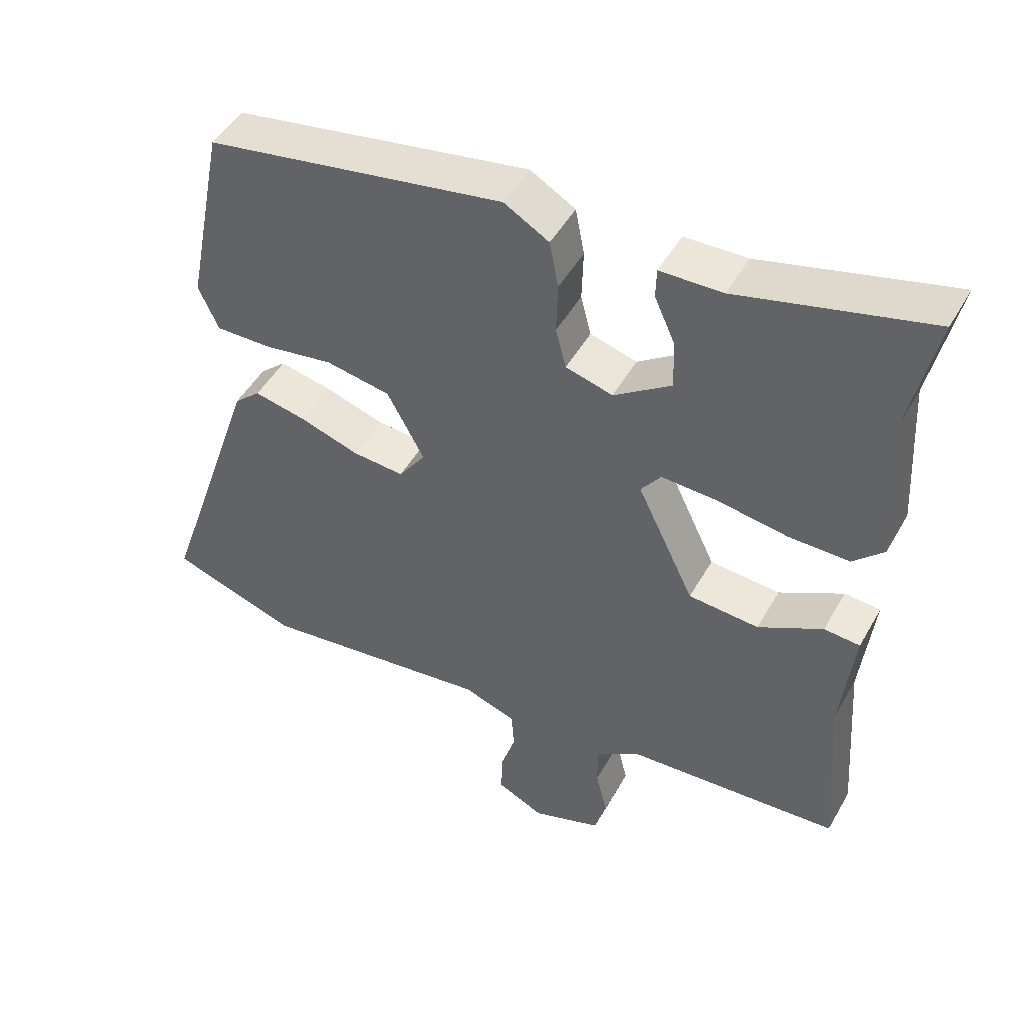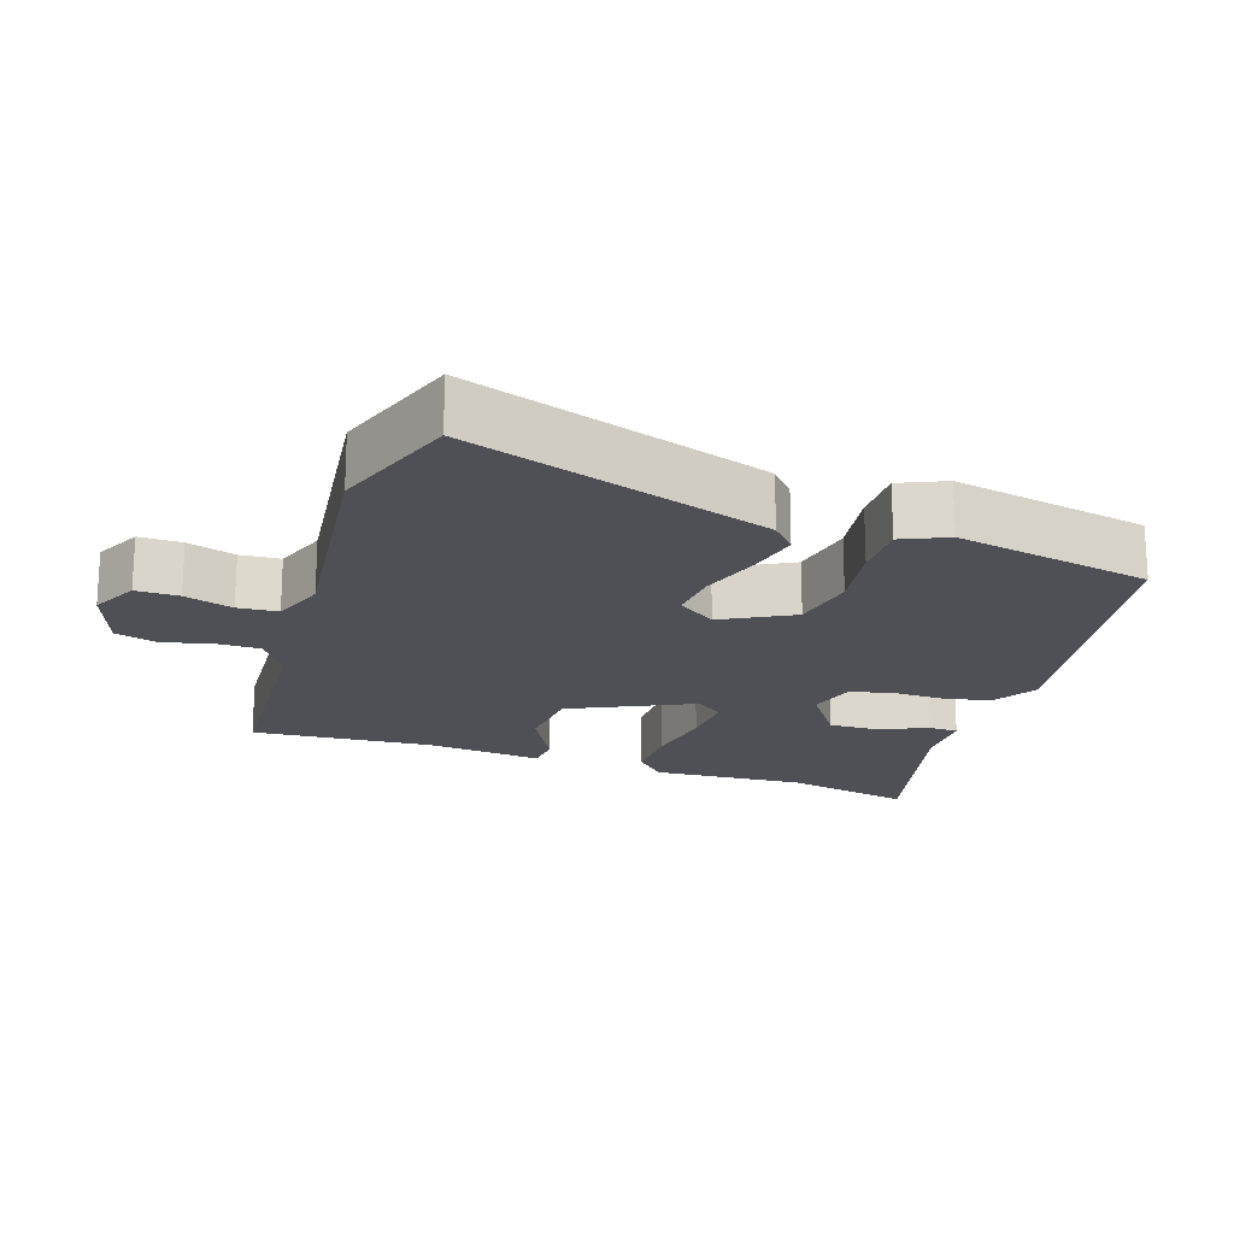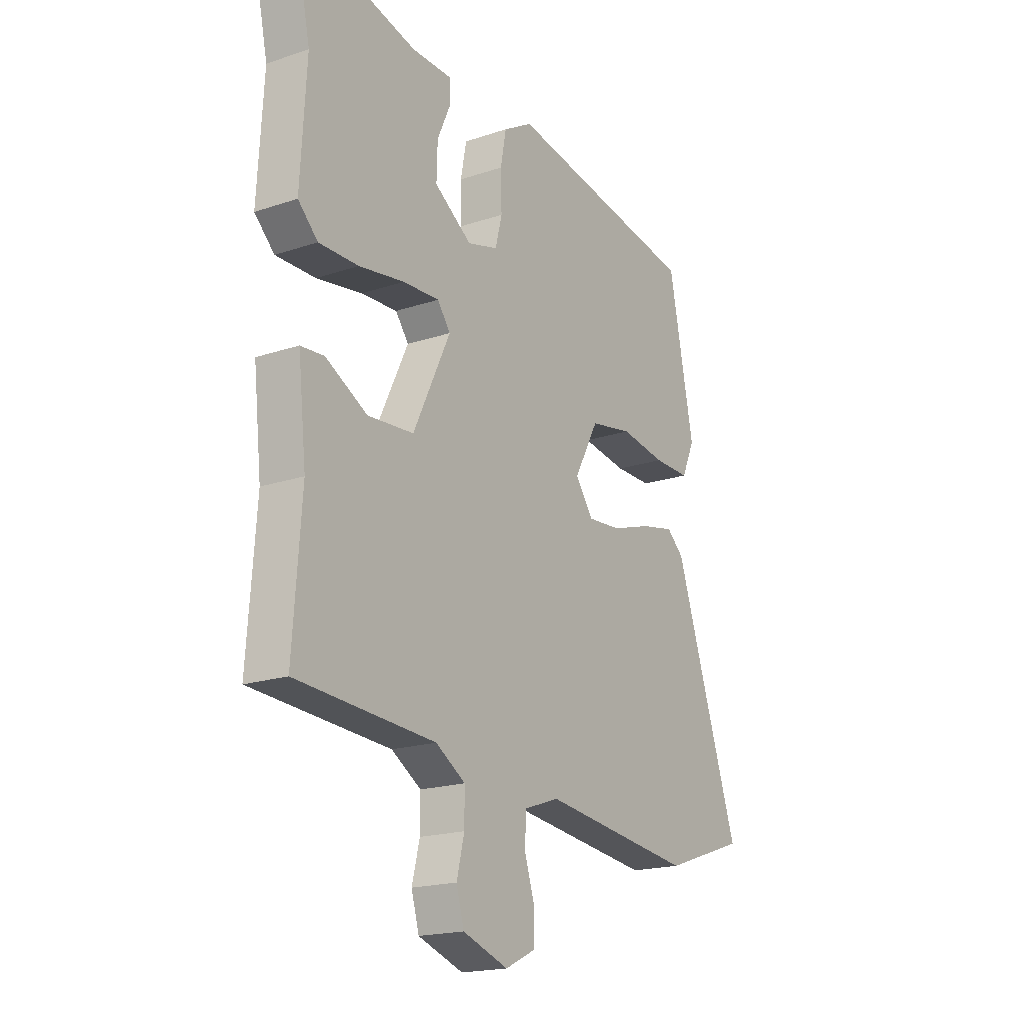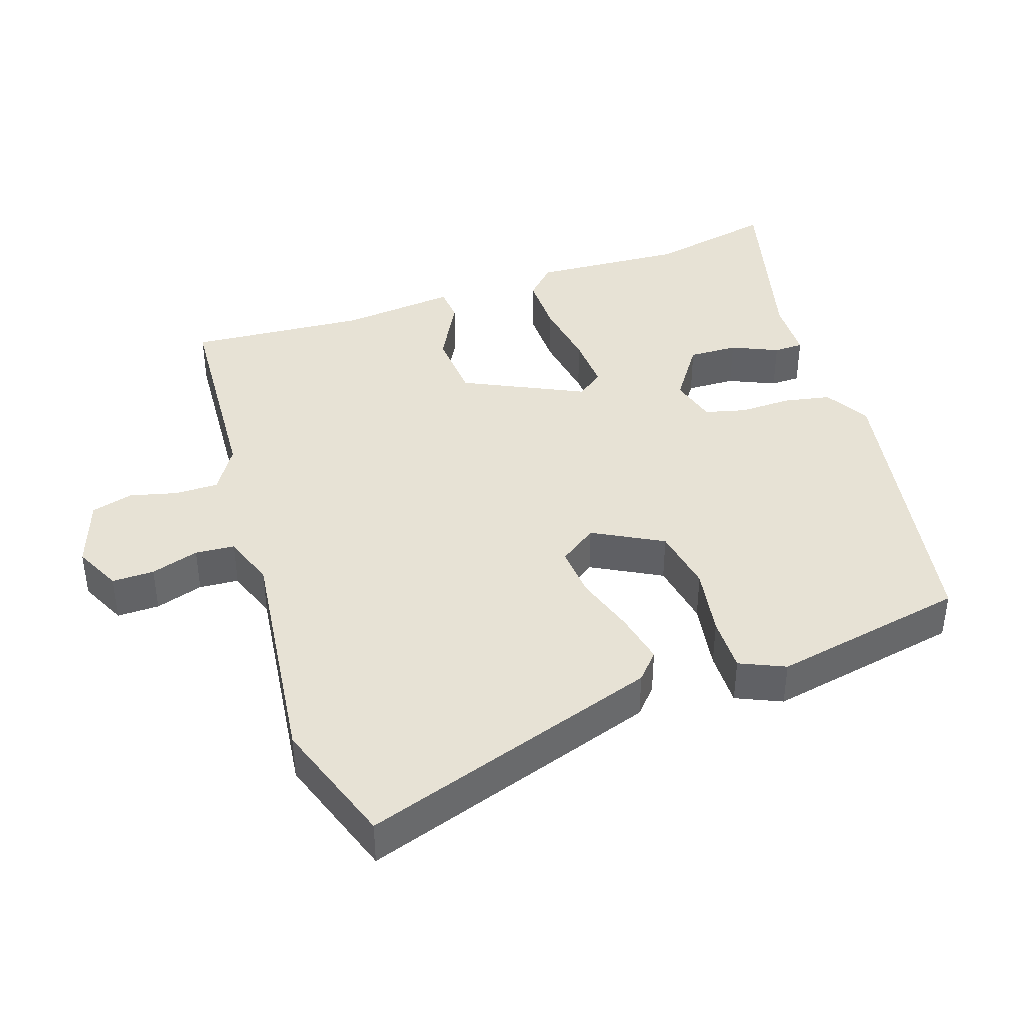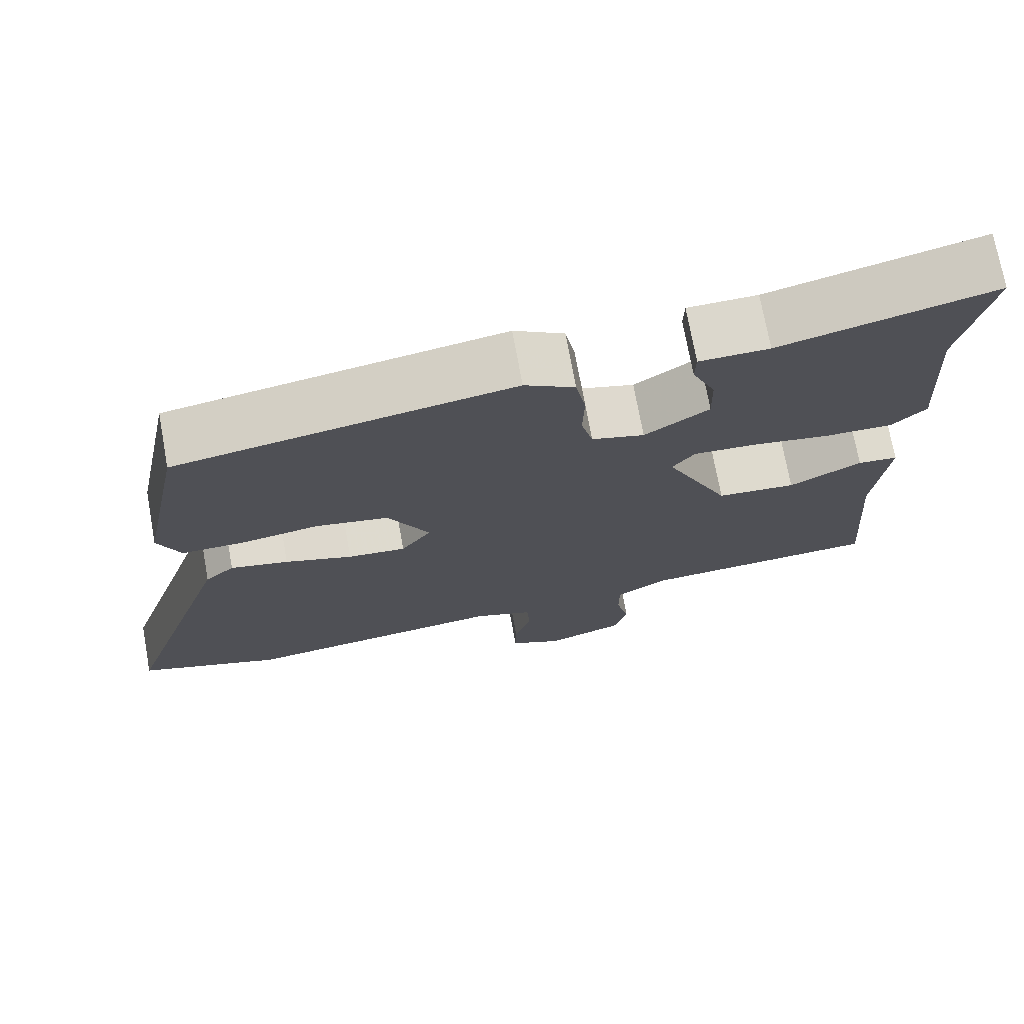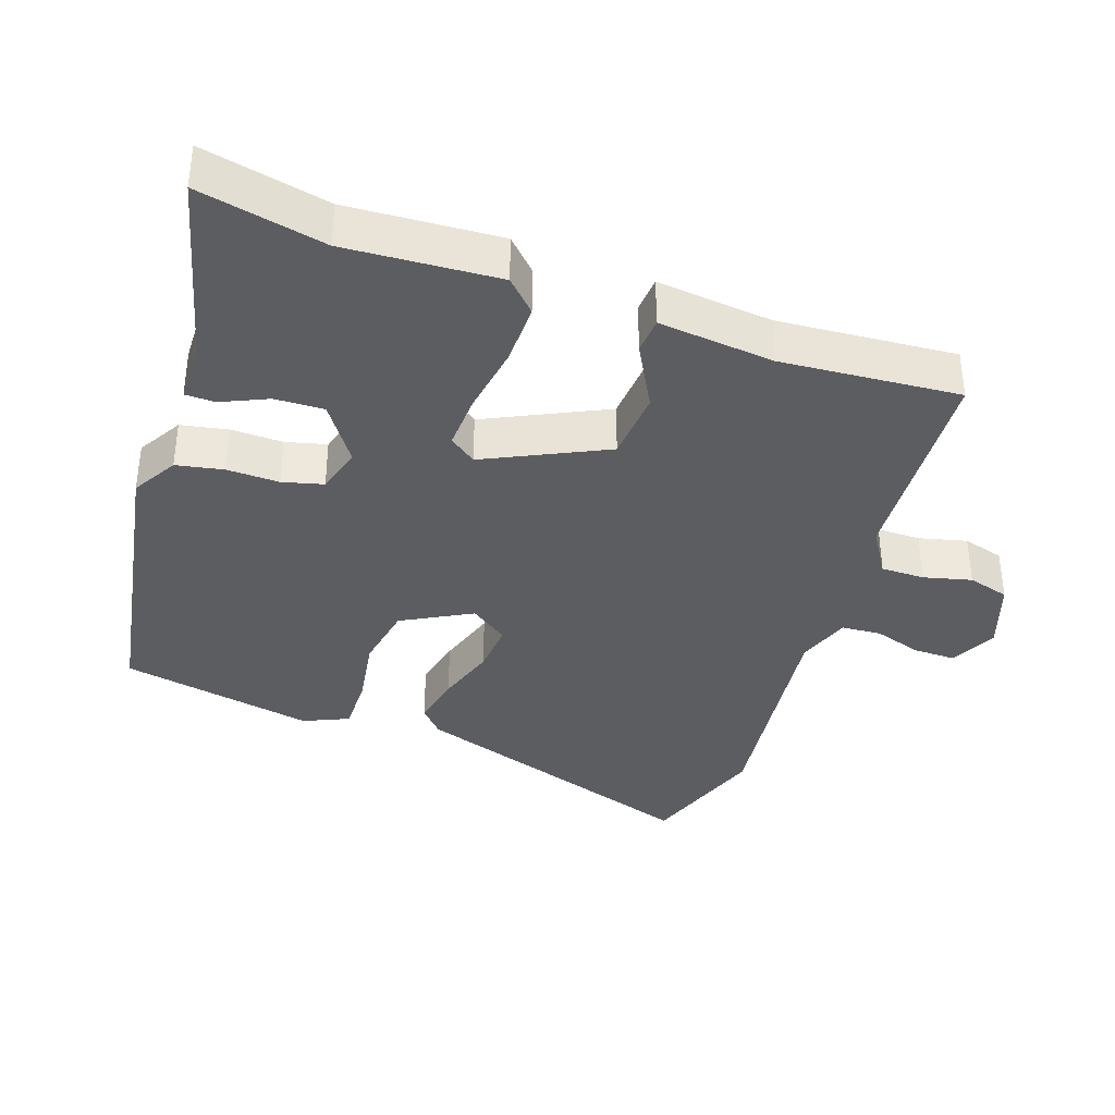
<metadata>
{"format":"obj","ext":"obj","renderer":"f3d","projection":"perspective","resolution":1024,"background":"white","views":[{"elev":48.0,"azim":28.4,"up":"+Z"},{"elev":-19.3,"azim":-108.5,"up":"+Y"},{"elev":-18.8,"azim":122.7,"up":"+Z"},{"elev":40.5,"azim":-108.5,"up":"+Y"},{"elev":72.6,"azim":-10.3,"up":"+Z"},{"elev":-36.9,"azim":71.0,"up":"+Y"}]}
</metadata>
<code>
v 0.481 0.07 -0.433
v 0.172 0.07 -0.452
v 0.106 0.07 -0.493
v 0.106 0.07 -0.556
v 0.123 0.07 -0.625
v 0.106 0.07 -0.685
v 0.005 0.07 -0.72
v -0.063 0.07 -0.687
v -0.062 0.07 -0.626
v -0.04 0.07 -0.557
v -0.044 0.07 -0.5
v -0.121 0.07 -0.473
v -0.46 0.07 -0.514
v -0.644 0.07 -0.451
v -0.499 0.07 -0.02
v -0.461 0.07 0.014
v -0.386 0.07 -0.002
v -0.299 0.07 -0.03
v -0.224 0.07 -0.036
v -0.185 0.07 0.019
v -0.239 0.07 0.119
v -0.333 0.07 0.136
v -0.434 0.07 0.12
v -0.515 0.07 0.119
v -0.544 0.07 0.184
v -0.488 0.07 0.465
v -0.056 0.07 0.539
v 0.009 0.07 0.501
v 0.022 0.07 0.433
v 0.02 0.07 0.358
v 0.035 0.07 0.299
v 0.103 0.07 0.28
v 0.186 0.07 0.337
v 0.184 0.07 0.408
v 0.154 0.07 0.475
v 0.155 0.07 0.518
v 0.245 0.07 0.52
v 0.519 0.07 0.589
v 0.48 0.07 0.407
v 0.493 0.07 0.187
v 0.449 0.07 0.144
v 0.361 0.07 0.145
v 0.26 0.07 0.161
v 0.179 0.07 0.165
v 0.15 0.07 0.126
v 0.233 0.07 -0.047
v 0.335 0.07 -0.055
v 0.428 0.07 -0.005
v 0.48 0.07 -0.009
v 0.462 0.07 -0.176
v 0.481 0 -0.433
v 0.172 0 -0.452
v 0.106 0 -0.493
v 0.106 0 -0.556
v 0.123 0 -0.625
v 0.106 0 -0.685
v 0.005 0 -0.72
v -0.063 0 -0.687
v -0.062 0 -0.626
v -0.04 0 -0.557
v -0.044 0 -0.5
v -0.121 0 -0.473
v -0.46 0 -0.514
v -0.644 0 -0.451
v -0.499 0 -0.02
v -0.461 0 0.014
v -0.386 0 -0.002
v -0.299 0 -0.03
v -0.224 0 -0.036
v -0.185 0 0.019
v -0.239 0 0.119
v -0.333 0 0.136
v -0.434 0 0.12
v -0.515 0 0.119
v -0.544 0 0.184
v -0.488 0 0.465
v -0.056 0 0.539
v 0.009 0 0.501
v 0.022 0 0.433
v 0.02 0 0.358
v 0.035 0 0.299
v 0.103 0 0.28
v 0.186 0 0.337
v 0.184 0 0.408
v 0.154 0 0.475
v 0.155 0 0.518
v 0.245 0 0.52
v 0.519 0 0.589
v 0.48 0 0.407
v 0.493 0 0.187
v 0.449 0 0.144
v 0.361 0 0.145
v 0.26 0 0.161
v 0.179 0 0.165
v 0.15 0 0.126
v 0.233 0 -0.047
v 0.335 0 -0.055
v 0.428 0 -0.005
v 0.48 0 -0.009
v 0.462 0 -0.176
f 47 48 49 50
f 50 1 2
f 47 50 2
f 46 47 2
f 45 46 2 3
f 41 42 43
f 40 41 43
f 39 40 43
f 39 43 44
f 38 39 44
f 37 38 44
f 34 35 36 37
f 33 34 37
f 33 37 44 45
f 28 29 30
f 27 28 30
f 26 27 30
f 25 26 30
f 24 25 30
f 23 24 30
f 22 23 30
f 21 22 30 31
f 20 21 31 32
f 16 17 18
f 15 16 18
f 14 15 18
f 13 14 18
f 12 13 18
f 11 12 18 19
f 8 9 10
f 7 8 10
f 6 7 10
f 5 6 10
f 4 5 10
f 3 4 10 11
f 19 20 32
f 11 19 32
f 3 11 32
f 45 3 32
f 32 33 45
f 100 99 98 97
f 52 51 100
f 52 100 97
f 52 97 96
f 53 52 96 95
f 93 92 91
f 93 91 90
f 93 90 89
f 94 93 89
f 94 89 88
f 94 88 87
f 87 86 85 84
f 87 84 83
f 95 94 87 83
f 80 79 78
f 80 78 77
f 80 77 76
f 80 76 75
f 80 75 74
f 80 74 73
f 80 73 72
f 81 80 72 71
f 82 81 71 70
f 68 67 66
f 68 66 65
f 68 65 64
f 68 64 63
f 68 63 62
f 69 68 62 61
f 60 59 58
f 60 58 57
f 60 57 56
f 60 56 55
f 60 55 54
f 61 60 54 53
f 82 70 69
f 82 69 61
f 82 61 53
f 82 53 95
f 95 83 82
f 1 51 52 2
f 2 52 53 3
f 3 53 54 4
f 4 54 55 5
f 5 55 56 6
f 6 56 57 7
f 7 57 58 8
f 8 58 59 9
f 9 59 60 10
f 10 60 61 11
f 11 61 62 12
f 12 62 63 13
f 13 63 64 14
f 14 64 65 15
f 15 65 66 16
f 16 66 67 17
f 17 67 68 18
f 18 68 69 19
f 19 69 70 20
f 20 70 71 21
f 21 71 72 22
f 22 72 73 23
f 23 73 74 24
f 24 74 75 25
f 25 75 76 26
f 26 76 77 27
f 27 77 78 28
f 28 78 79 29
f 29 79 80 30
f 30 80 81 31
f 31 81 82 32
f 32 82 83 33
f 33 83 84 34
f 34 84 85 35
f 35 85 86 36
f 36 86 87 37
f 37 87 88 38
f 38 88 89 39
f 39 89 90 40
f 40 90 91 41
f 41 91 92 42
f 42 92 93 43
f 43 93 94 44
f 44 94 95 45
f 45 95 96 46
f 46 96 97 47
f 47 97 98 48
f 48 98 99 49
f 49 99 100 50
f 50 100 51 1

</code>
